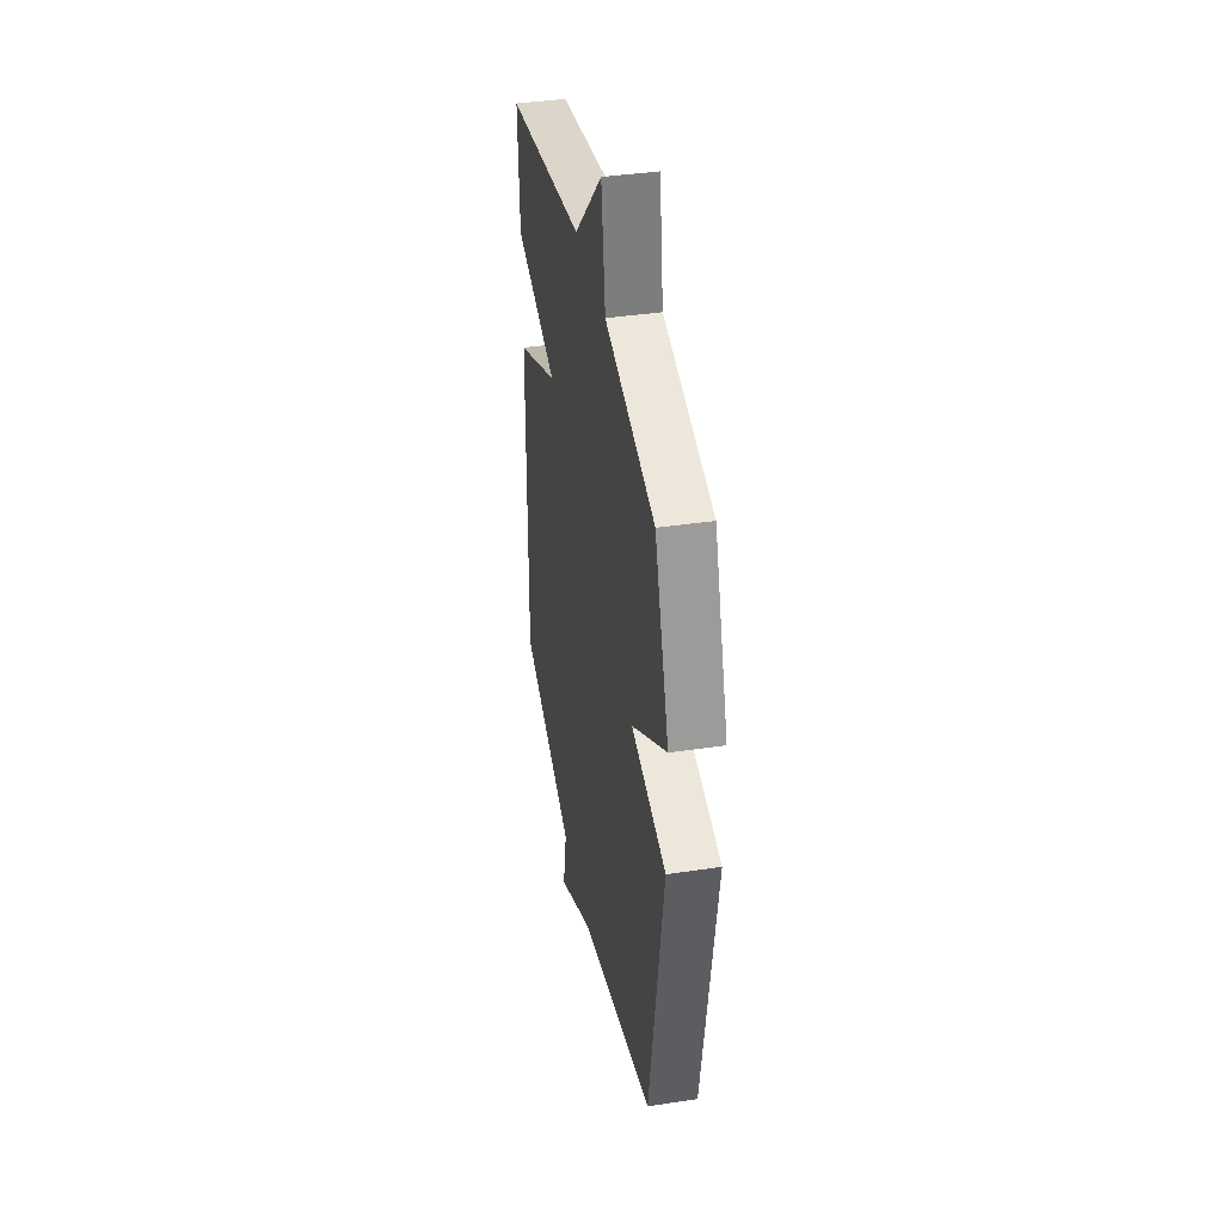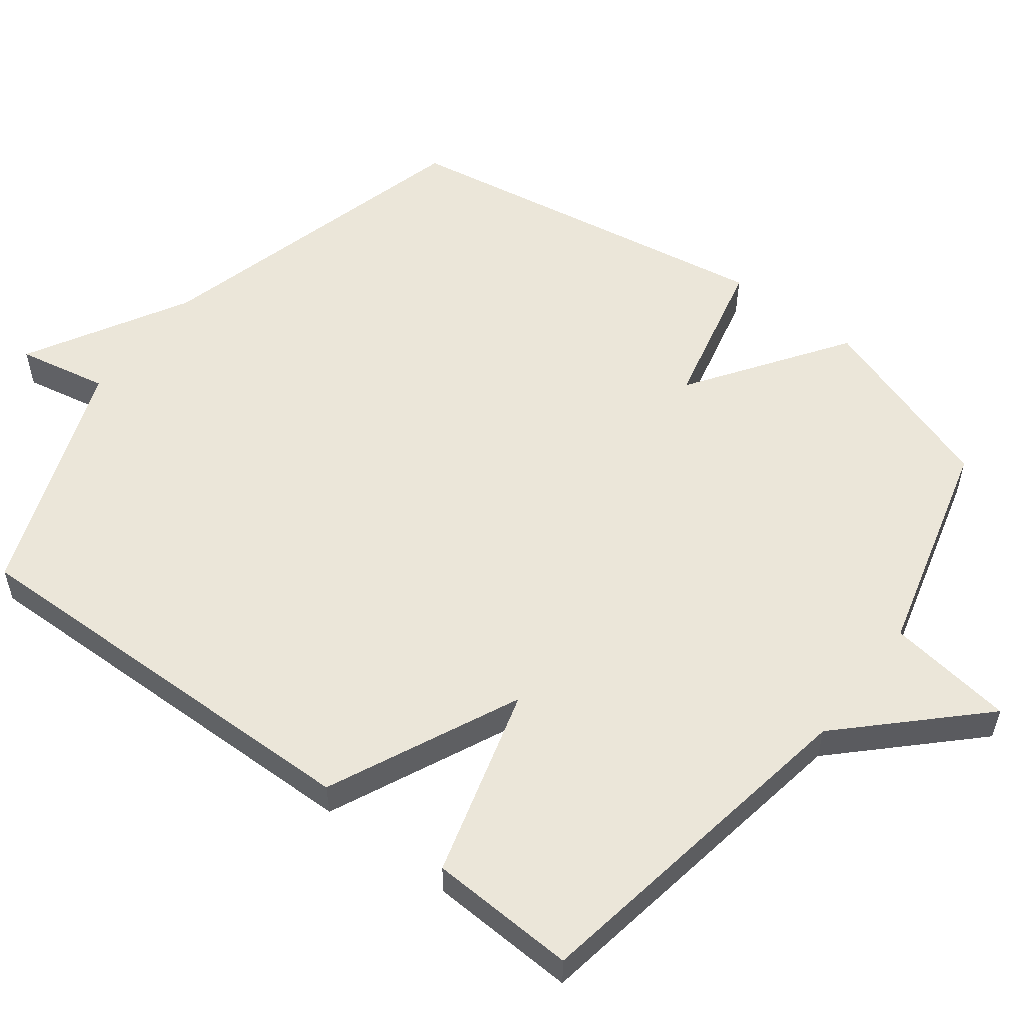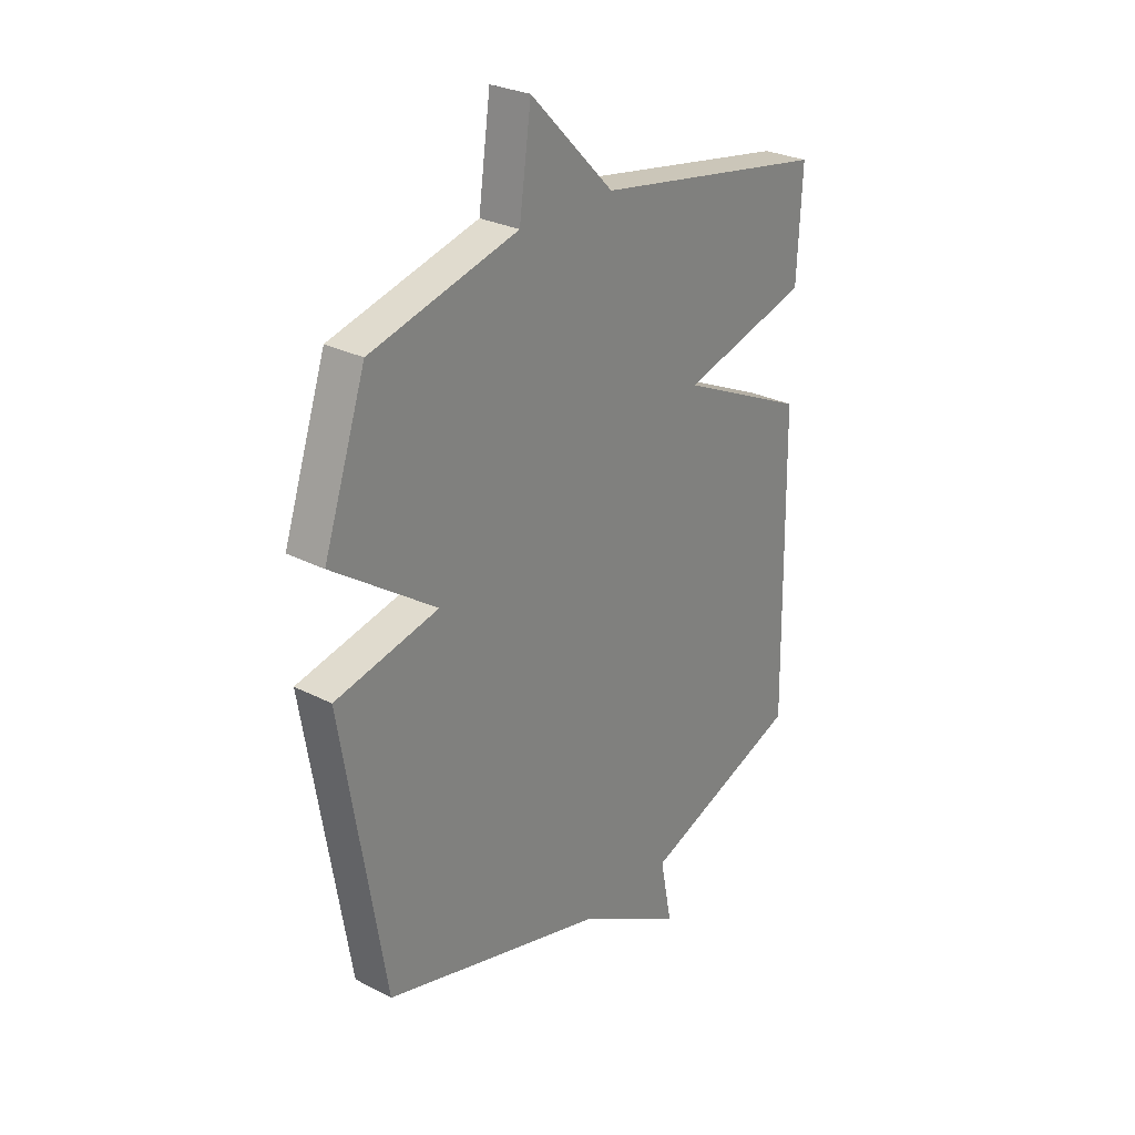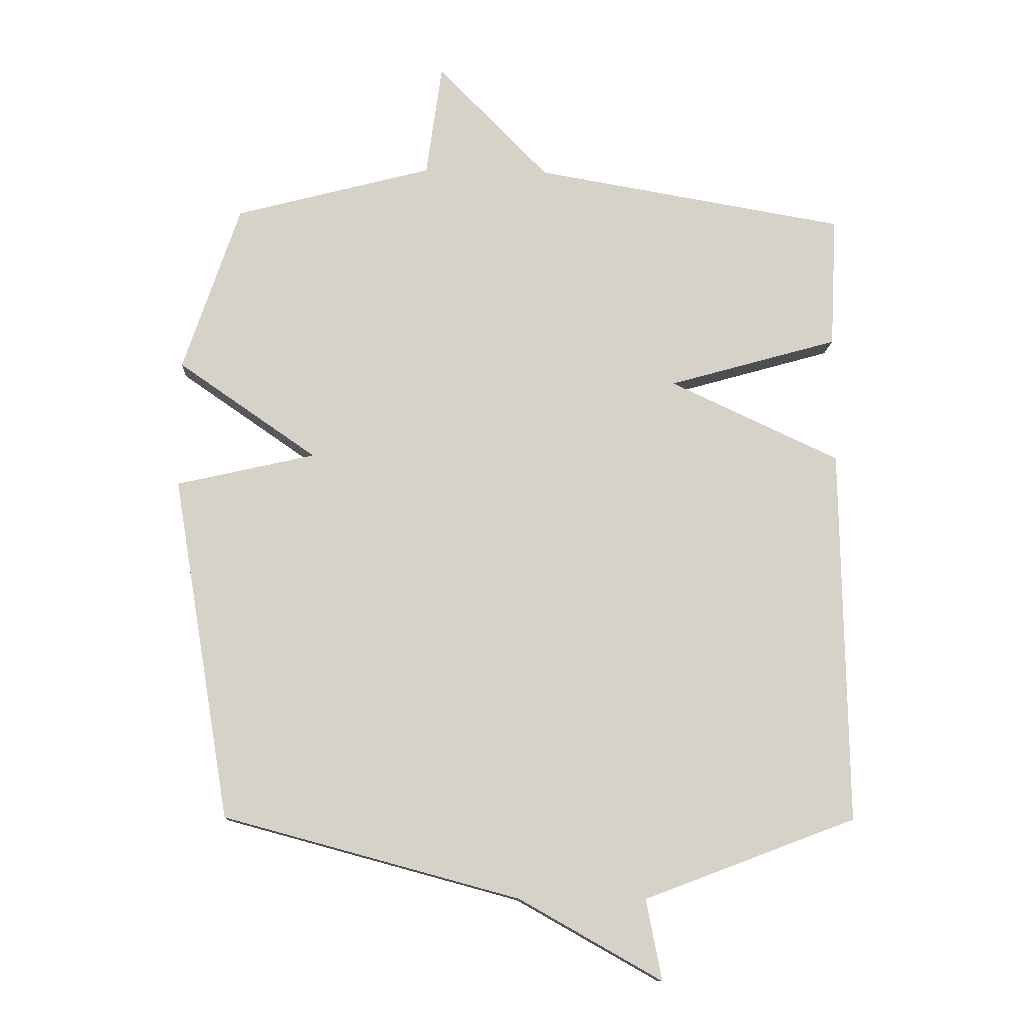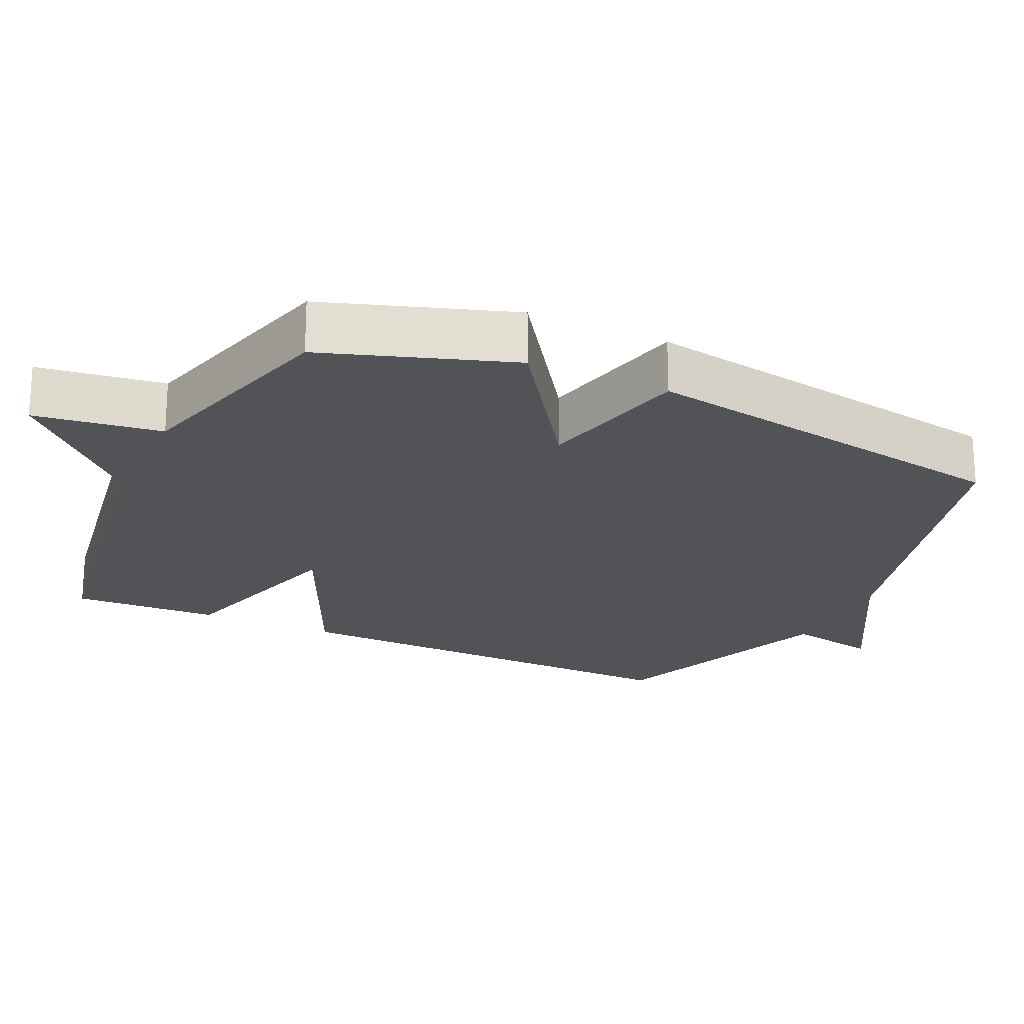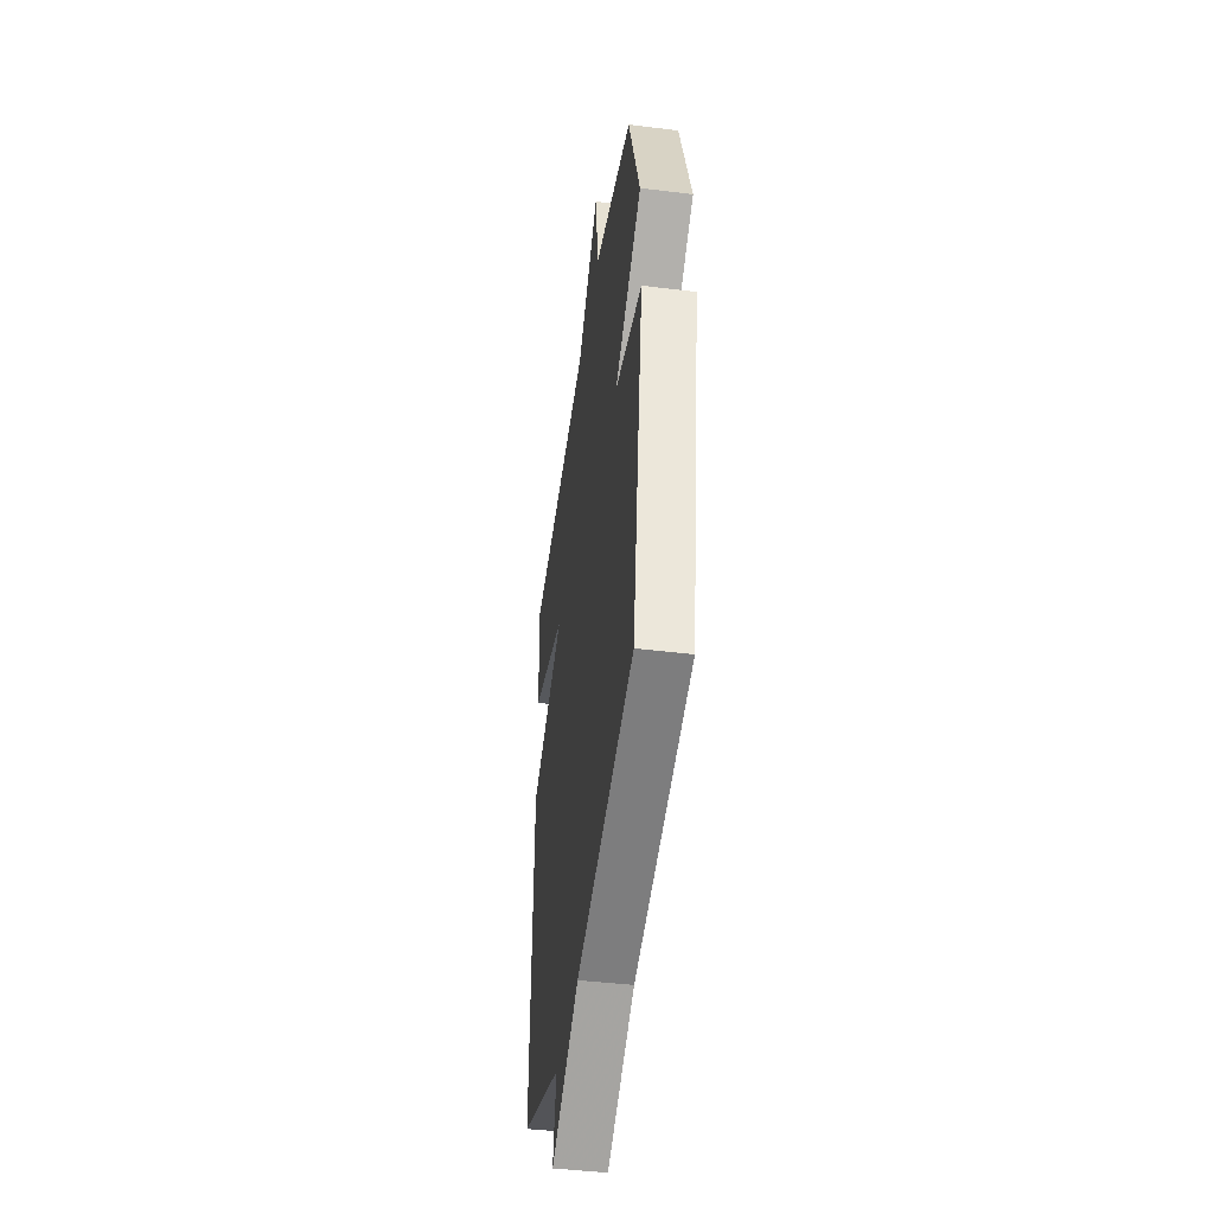
<metadata>
{"format":"obj","ext":"obj","renderer":"f3d","projection":"perspective","resolution":1024,"background":"white","views":[{"elev":39.5,"azim":79.4,"up":"+Z"},{"elev":55.1,"azim":-52.8,"up":"+Y"},{"elev":27.7,"azim":128.3,"up":"+Z"},{"elev":-11.7,"azim":176.9,"up":"+Z"},{"elev":-21.7,"azim":64.9,"up":"+Y"},{"elev":-43.9,"azim":81.8,"up":"+Z"}]}
</metadata>
<code>
v -0.5 0.07 0.5
v -0.009 0.07 0.582
v 0.166 0.07 0.76
v 0.191 0.07 0.582
v 0.5 0.07 0.5
v 0.589 0.07 0.237
v 0.372 0.07 0.087
v 0.589 0.07 0.037
v 0.5 0.07 -0.5
v 0.035 0.07 -0.626
v -0.19 0.07 -0.753
v -0.165 0.07 -0.626
v -0.5 0.07 -0.5
v -0.49 0.07 0.093
v -0.222 0.07 0.217
v -0.49 0.07 0.293
v -0.5 0 0.5
v -0.009 0 0.582
v 0.166 0 0.76
v 0.191 0 0.582
v 0.5 0 0.5
v 0.589 0 0.237
v 0.372 0 0.087
v 0.589 0 0.037
v 0.5 0 -0.5
v 0.035 0 -0.626
v -0.19 0 -0.753
v -0.165 0 -0.626
v -0.5 0 -0.5
v -0.49 0 0.093
v -0.222 0 0.217
v -0.49 0 0.293
f 15 16 1 2
f 12 13 14 15
f 2 3 4
f 15 2 4
f 12 15 4
f 12 4 5
f 11 12 5
f 10 11 5
f 7 8 9 10
f 7 10 5
f 5 6 7
f 18 17 32 31
f 31 30 29 28
f 20 19 18
f 20 18 31
f 20 31 28
f 21 20 28
f 21 28 27
f 21 27 26
f 26 25 24 23
f 21 26 23
f 23 22 21
f 1 17 18 2
f 2 18 19 3
f 3 19 20 4
f 4 20 21 5
f 5 21 22 6
f 6 22 23 7
f 7 23 24 8
f 8 24 25 9
f 9 25 26 10
f 10 26 27 11
f 11 27 28 12
f 12 28 29 13
f 13 29 30 14
f 14 30 31 15
f 15 31 32 16
f 16 32 17 1

</code>
